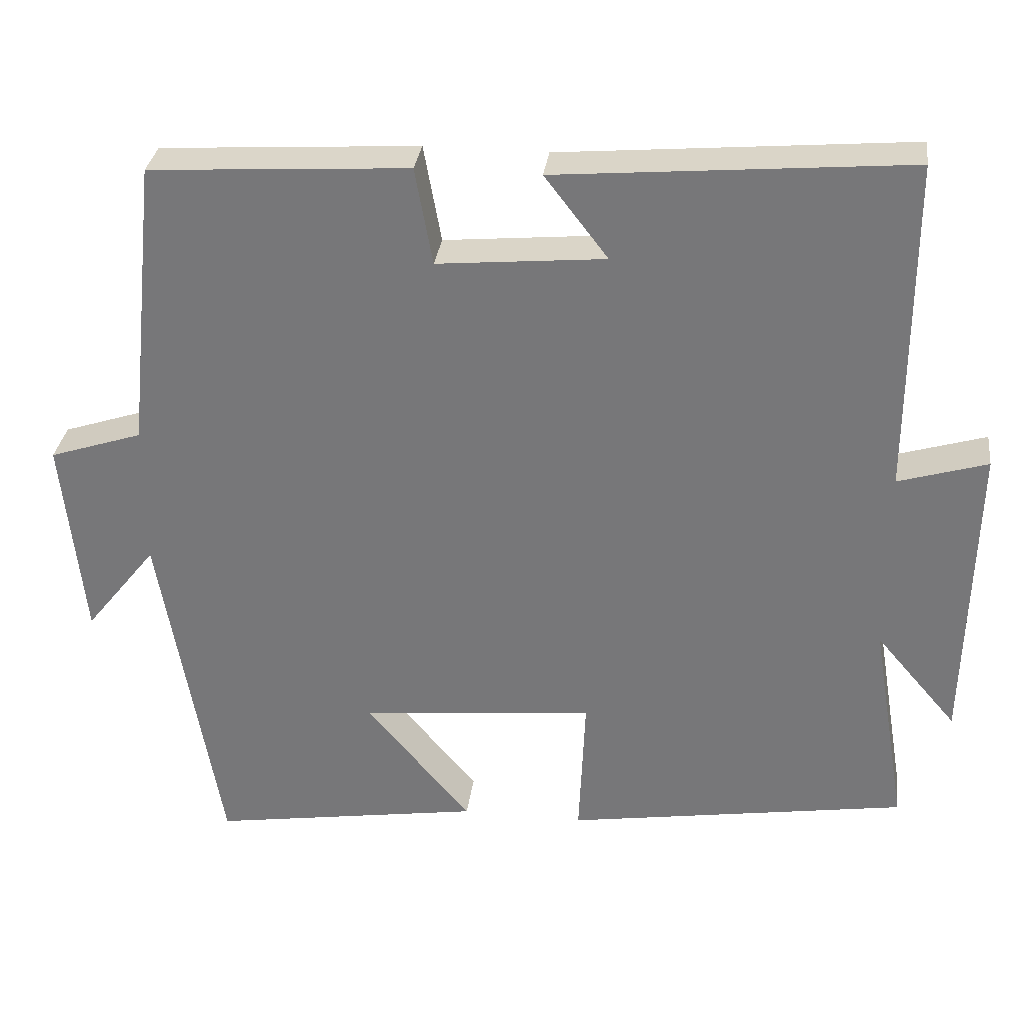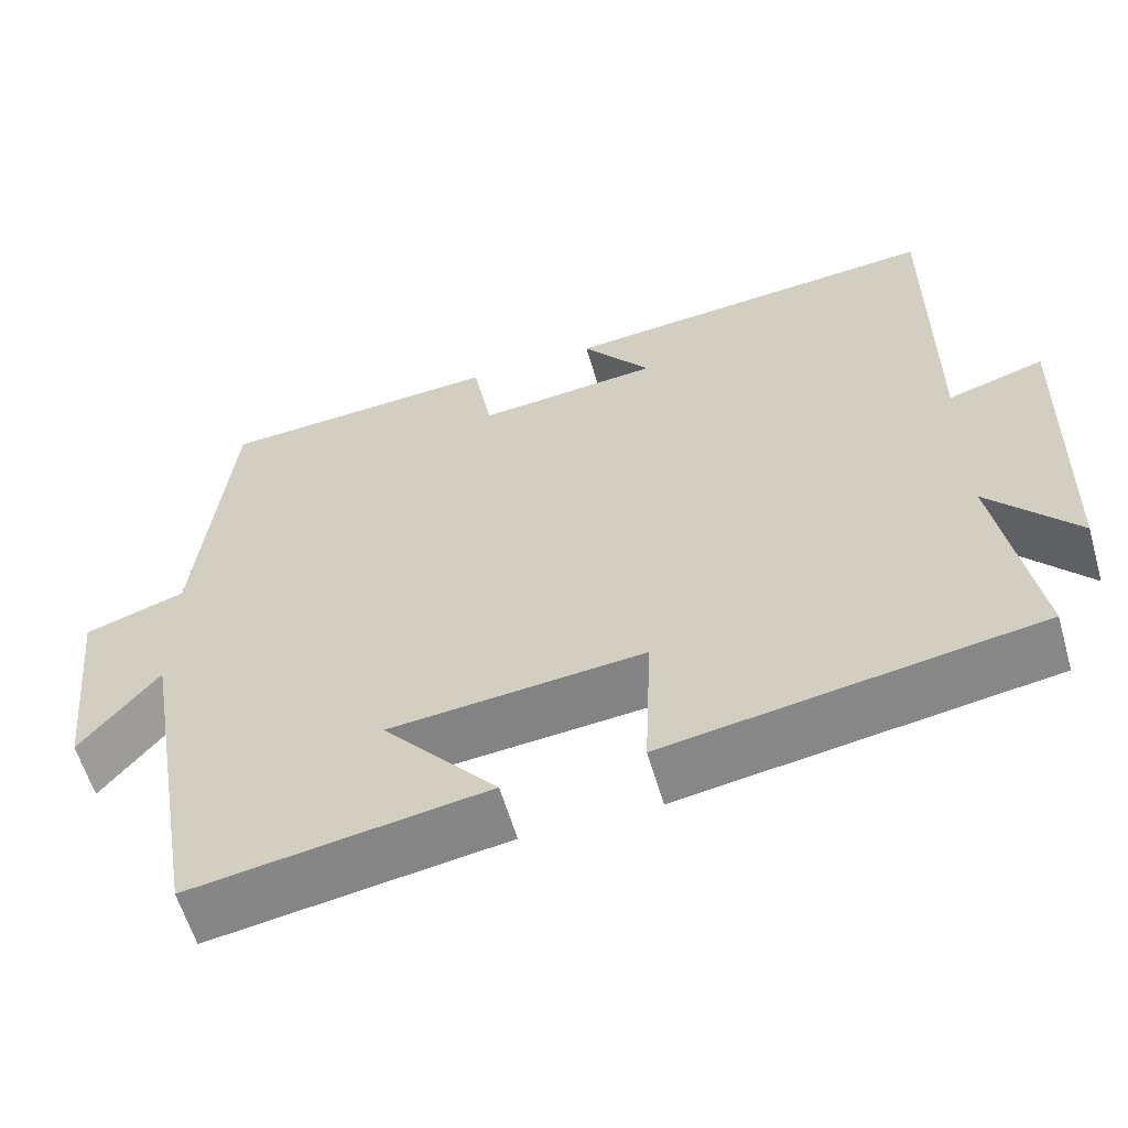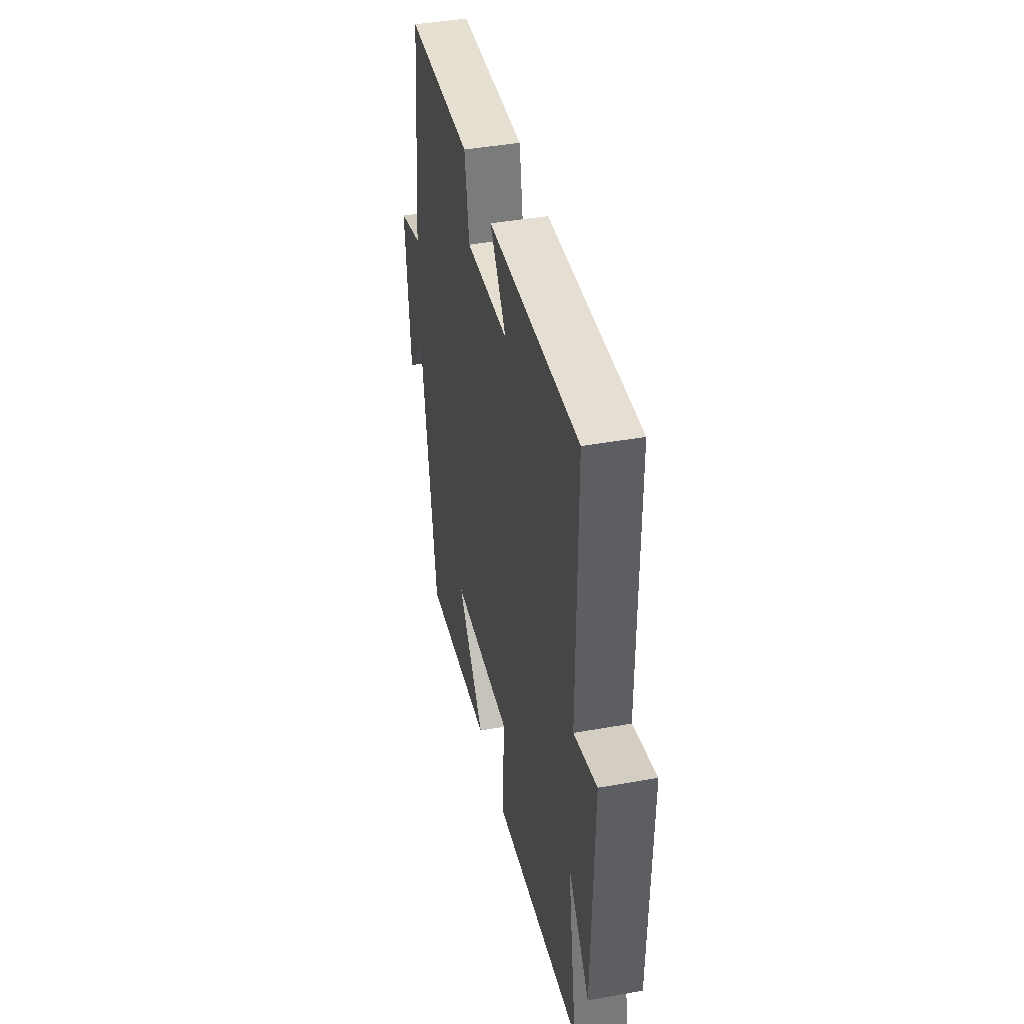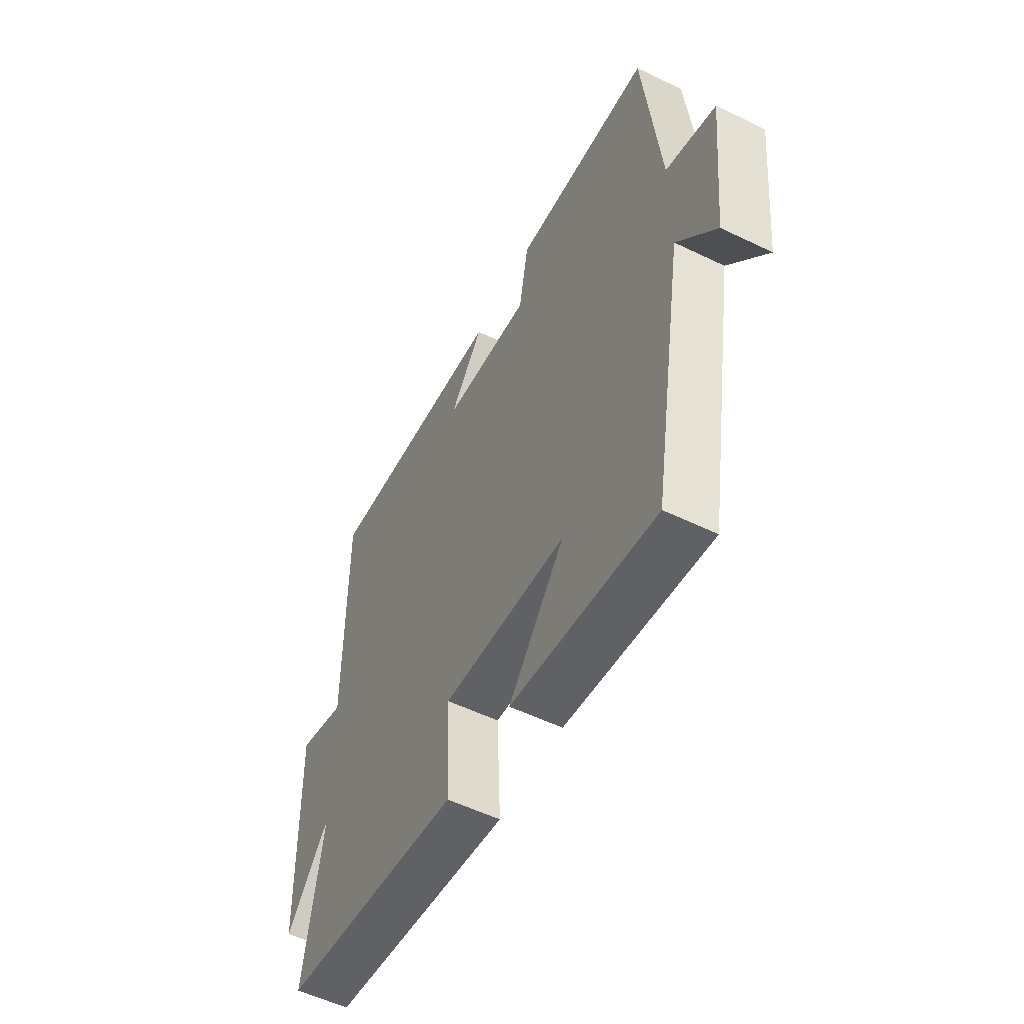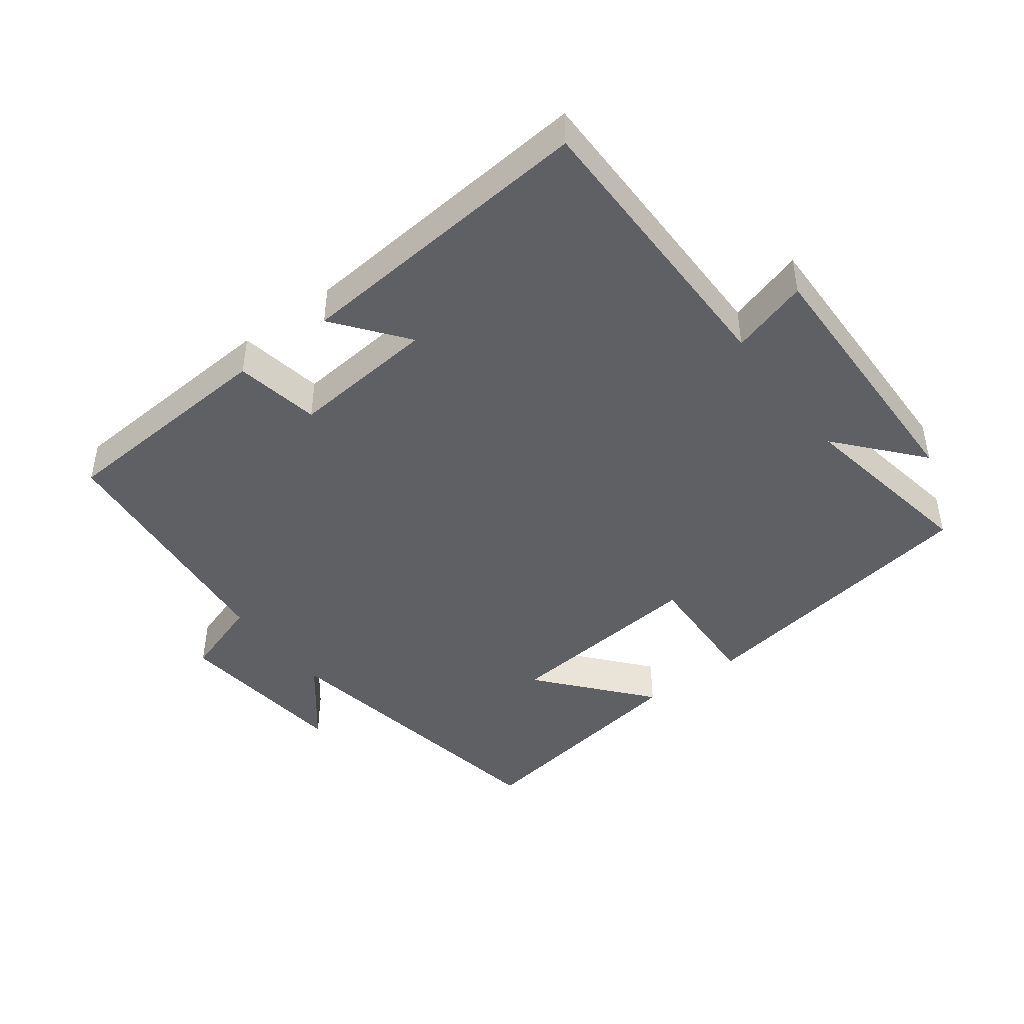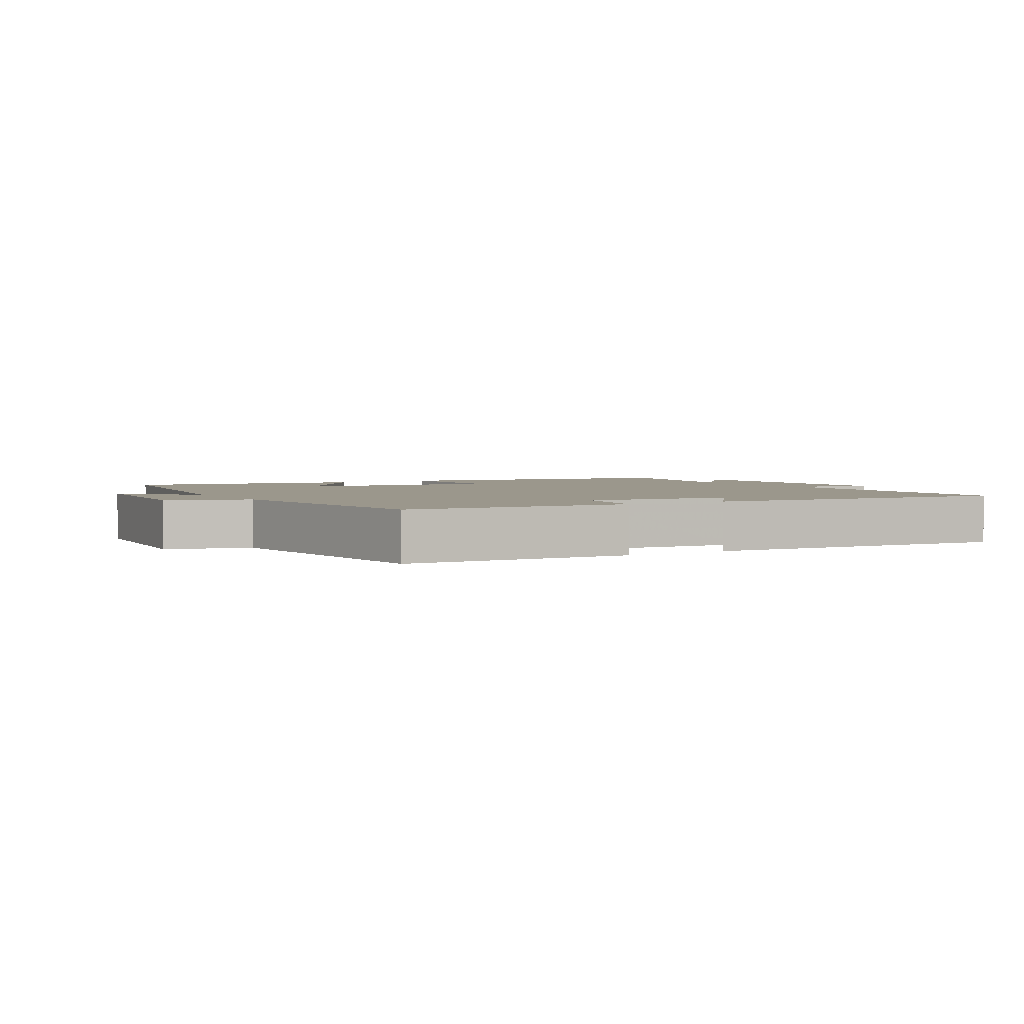
<metadata>
{"format":"obj","ext":"obj","renderer":"f3d","projection":"perspective","resolution":1024,"background":"white","views":[{"elev":31.7,"azim":7.3,"up":"+Z"},{"elev":-59.4,"azim":16.1,"up":"+Z"},{"elev":42.3,"azim":77.9,"up":"+Z"},{"elev":-54.8,"azim":-117.1,"up":"+Z"},{"elev":-44.5,"azim":37.1,"up":"+Y"},{"elev":2.8,"azim":-30.9,"up":"+Y"}]}
</metadata>
<code>
v -0.421 0.07 -0.555
v -0.5 0.07 -0.095
v -0.594 0.07 -0.213
v -0.622 0.07 0.055
v -0.5 0.07 0.095
v -0.46 0.07 0.479
v -0.12 0.07 0.5
v -0.097 0.07 0.372
v 0.123 0.07 0.392
v 0.04 0.07 0.5
v 0.501 0.07 0.539
v 0.5 0.07 0.099
v 0.617 0.07 0.134
v 0.607 0.07 -0.274
v 0.5 0.07 -0.149
v 0.547 0.07 -0.43
v 0.098 0.07 -0.5
v 0.106 0.07 -0.308
v -0.202 0.07 -0.336
v -0.064 0.07 -0.5
v -0.421 0 -0.555
v -0.5 0 -0.095
v -0.594 0 -0.213
v -0.622 0 0.055
v -0.5 0 0.095
v -0.46 0 0.479
v -0.12 0 0.5
v -0.097 0 0.372
v 0.123 0 0.392
v 0.04 0 0.5
v 0.501 0 0.539
v 0.5 0 0.099
v 0.617 0 0.134
v 0.607 0 -0.274
v 0.5 0 -0.149
v 0.547 0 -0.43
v 0.098 0 -0.5
v 0.106 0 -0.308
v -0.202 0 -0.336
v -0.064 0 -0.5
f 19 20 1 2
f 18 19 2
f 15 16 17 18
f 15 18 2
f 12 13 14 15
f 12 15 2
f 9 10 11 12
f 8 9 12 2
f 7 8 2
f 6 7 2
f 5 6 2
f 2 3 4 5
f 22 21 40 39
f 22 39 38
f 38 37 36 35
f 22 38 35
f 35 34 33 32
f 22 35 32
f 32 31 30 29
f 22 32 29 28
f 22 28 27
f 22 27 26
f 22 26 25
f 25 24 23 22
f 1 21 22 2
f 2 22 23 3
f 3 23 24 4
f 4 24 25 5
f 5 25 26 6
f 6 26 27 7
f 7 27 28 8
f 8 28 29 9
f 9 29 30 10
f 10 30 31 11
f 11 31 32 12
f 12 32 33 13
f 13 33 34 14
f 14 34 35 15
f 15 35 36 16
f 16 36 37 17
f 17 37 38 18
f 18 38 39 19
f 19 39 40 20
f 20 40 21 1

</code>
